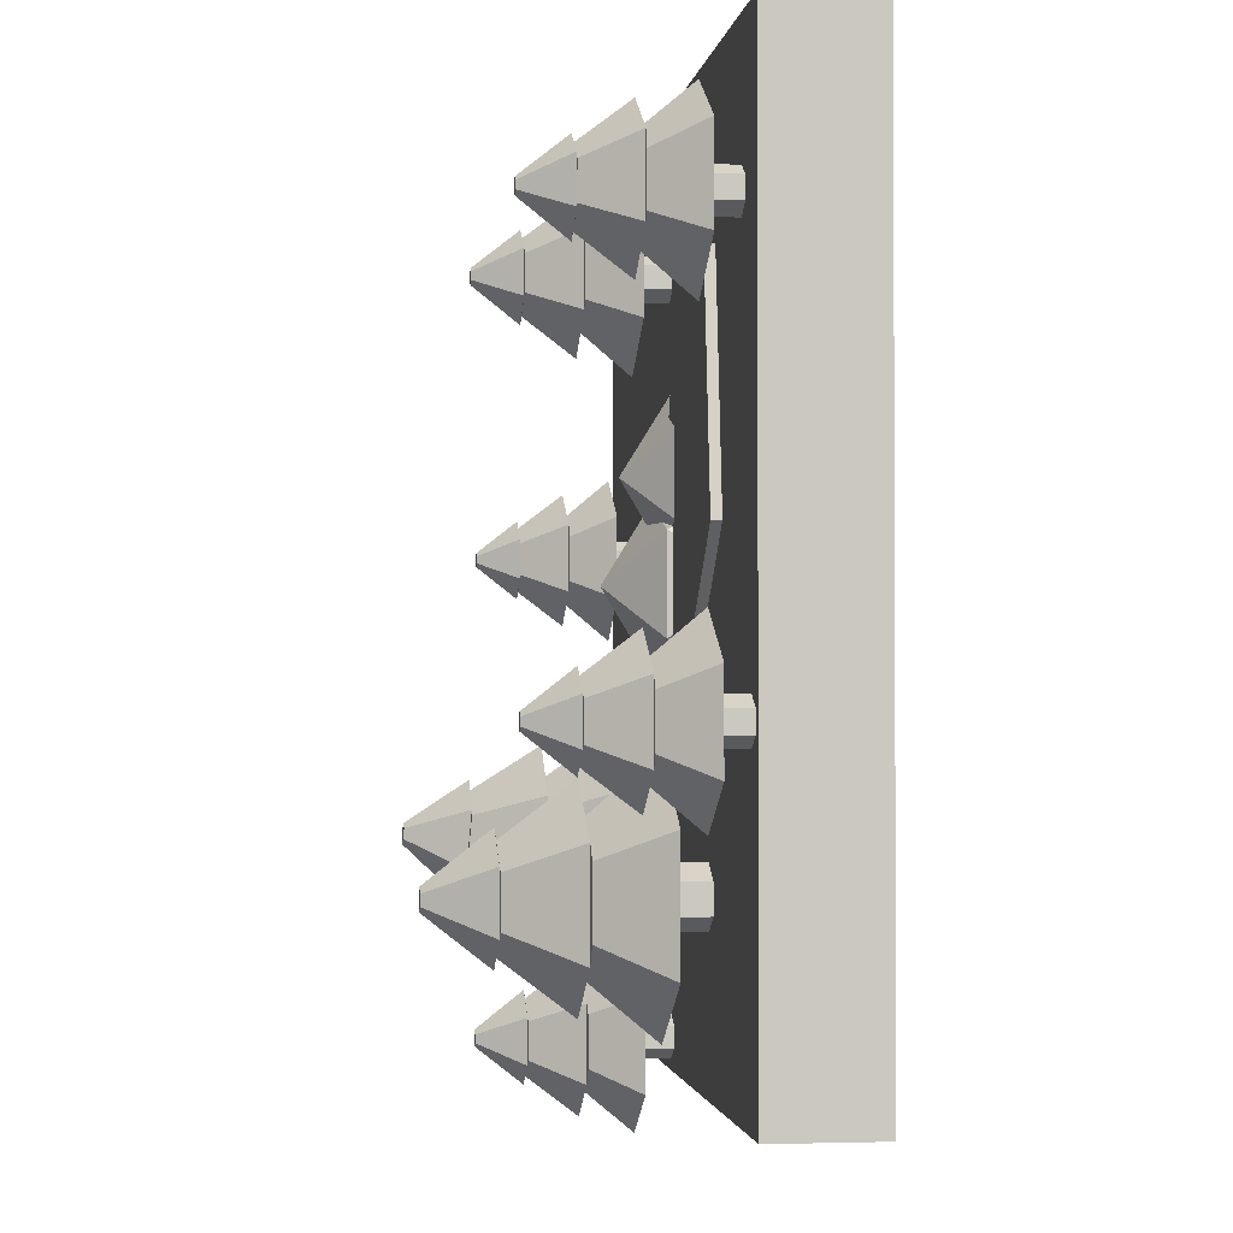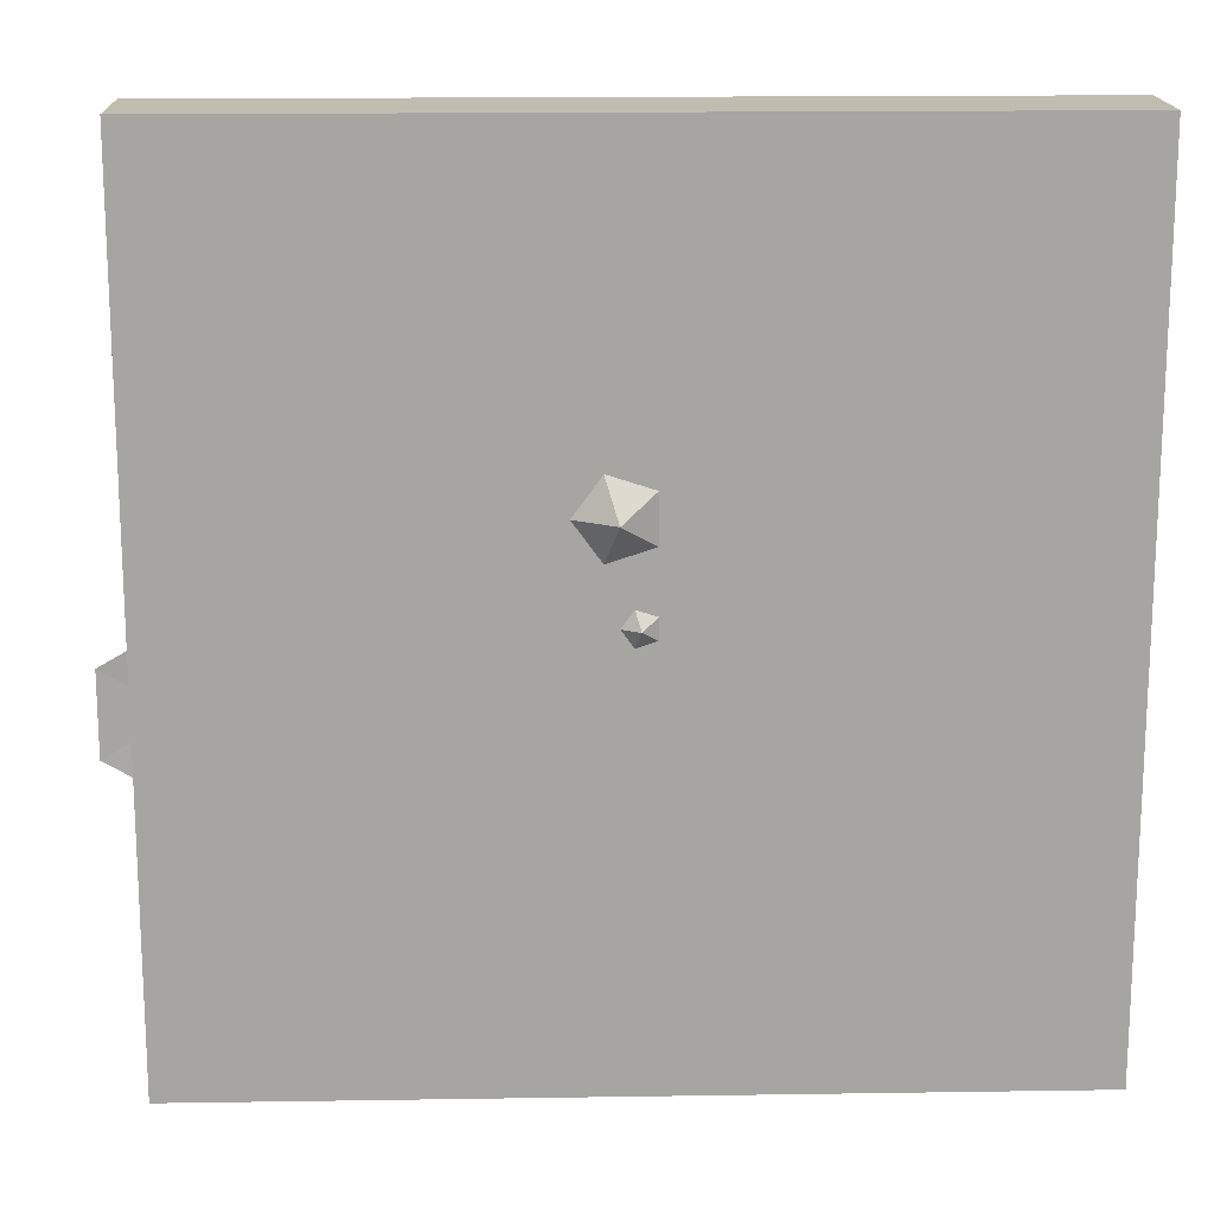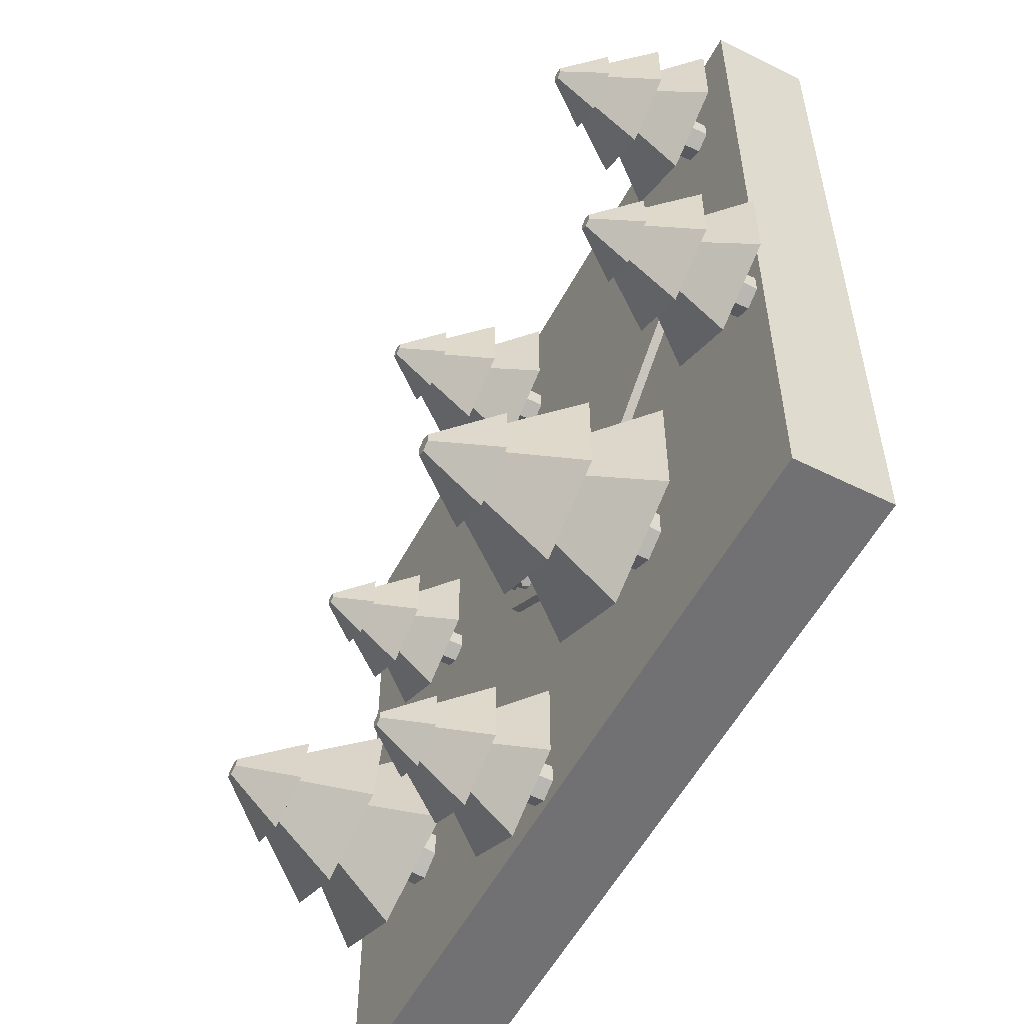
<metadata>
{"format":"obj","ext":"obj","renderer":"f3d","projection":"perspective","resolution":1024,"background":"white","views":[{"elev":-1.7,"azim":-97.3,"up":"+Z"},{"elev":16.6,"azim":-1.8,"up":"+Z"},{"elev":-55.3,"azim":-117.7,"up":"+Z"}]}
</metadata>
<code>
o Green_Tile_2.001
v -1 -0.1208 1
v -1 0.1208 1
v -1 -0.1208 -1
v -1 0.1208 -1
v 1 -0.1208 1
v 1 0.1208 1
v 1 -0.1208 -1
v 1 0.1208 -1
v -0.84 0.1214 0.6288
v -0.84 0.2031 0.6288
v -0.7988 0.1214 0.6526
v -0.7988 0.2031 0.6526
v -0.7988 0.1214 0.7002
v -0.7988 0.2031 0.7002
v -0.84 0.1214 0.7239
v -0.84 0.2031 0.7239
v -0.8812 0.1214 0.7002
v -0.8812 0.2031 0.7002
v -0.8812 0.1214 0.6526
v -0.8812 0.2031 0.6526
v -0.6666 0.1987 0.5763
v -0.84 0.1987 0.4762
v -0.6666 0.1987 0.7765
v -0.84 0.1987 0.8766
v -1.013 0.1987 0.7765
v -1.013 0.1987 0.5763
v -0.7441 0.3054 0.621
v -0.84 0.3054 0.5657
v -0.7441 0.3054 0.7317
v -0.84 0.3054 0.787
v -0.9359 0.3054 0.7317
v -0.9359 0.3054 0.621
v -0.698 0.3138 0.5944
v -0.84 0.3138 0.5124
v -0.698 0.3138 0.7583
v -0.84 0.3138 0.8403
v -0.982 0.3138 0.7583
v -0.982 0.3138 0.5944
v -0.7711 0.4253 0.6366
v -0.84 0.4253 0.5969
v -0.7711 0.4253 0.7161
v -0.84 0.4253 0.7559
v -0.9089 0.4253 0.7161
v -0.9089 0.4253 0.6366
v -0.756 0.428 0.6279
v -0.84 0.428 0.5794
v -0.756 0.428 0.7249
v -0.84 0.428 0.7734
v -0.924 0.428 0.7249
v -0.924 0.428 0.6279
v -0.8249 0.5292 0.6676
v -0.84 0.5292 0.6589
v -0.8249 0.5292 0.6851
v -0.84 0.5292 0.6938
v -0.8551 0.5292 0.6851
v -0.8551 0.5292 0.6676
v -0.9382 0.1214 -0.3203
v -0.9382 0.2031 -0.3203
v -0.897 0.1214 -0.2965
v -0.897 0.2031 -0.2965
v -0.897 0.1214 -0.2489
v -0.897 0.2031 -0.2489
v -0.9382 0.1214 -0.2251
v -0.9382 0.2031 -0.2251
v -0.9794 0.1214 -0.2489
v -0.9794 0.2031 -0.2489
v -0.9794 0.1214 -0.2965
v -0.9794 0.2031 -0.2965
v -0.7648 0.1987 -0.3728
v -0.9382 0.1987 -0.4729
v -0.7648 0.1987 -0.1726
v -0.9382 0.1987 -0.07253
v -1.112 0.1987 -0.1726
v -1.112 0.1987 -0.3728
v -0.8423 0.3054 -0.3281
v -0.9382 0.3054 -0.3834
v -0.8423 0.3054 -0.2174
v -0.9382 0.3054 -0.162
v -1.034 0.3054 -0.2174
v -1.034 0.3054 -0.3281
v -0.7962 0.3138 -0.3547
v -0.9382 0.3138 -0.4367
v -0.7962 0.3138 -0.1908
v -0.9382 0.3138 -0.1088
v -1.08 0.3138 -0.1908
v -1.08 0.3138 -0.3547
v -0.8693 0.4253 -0.3125
v -0.9382 0.4253 -0.3522
v -0.8693 0.4253 -0.233
v -0.9382 0.4253 -0.1932
v -1.007 0.4253 -0.233
v -1.007 0.4253 -0.3125
v -0.8542 0.428 -0.3212
v -0.9382 0.428 -0.3697
v -0.8542 0.428 -0.2242
v -0.9382 0.428 -0.1757
v -1.022 0.428 -0.2242
v -1.022 0.428 -0.3212
v -0.9231 0.5292 -0.2815
v -0.9382 0.5292 -0.2902
v -0.9231 0.5292 -0.264
v -0.9382 0.5292 -0.2553
v -0.9533 0.5292 -0.264
v -0.9533 0.5292 -0.2815
v 0.03273 0.1214 -0.9749
v 0.03273 0.2031 -0.9749
v 0.07393 0.1214 -0.9511
v 0.07393 0.2031 -0.9511
v 0.07393 0.1214 -0.9035
v 0.07393 0.2031 -0.9035
v 0.03273 0.1214 -0.8797
v 0.03273 0.2031 -0.8797
v -0.008478 0.1214 -0.9035
v -0.008478 0.2031 -0.9035
v -0.008478 0.1214 -0.9511
v -0.008478 0.2031 -0.9511
v 0.2061 0.1987 -1.027
v 0.03273 0.1987 -1.127
v 0.2061 0.1987 -0.8272
v 0.03273 0.1987 -0.7271
v -0.1406 0.1987 -0.8272
v -0.1406 0.1987 -1.027
v 0.1286 0.3054 -0.9826
v 0.03273 0.3054 -1.038
v 0.1286 0.3054 -0.8719
v 0.03273 0.3054 -0.8166
v -0.06313 0.3054 -0.8719
v -0.06313 0.3054 -0.9826
v 0.1747 0.3138 -1.009
v 0.03273 0.3138 -1.091
v 0.1747 0.3138 -0.8453
v 0.03273 0.3138 -0.7633
v -0.1092 0.3138 -0.8453
v -0.1092 0.3138 -1.009
v 0.1016 0.4253 -0.967
v 0.03273 0.4253 -1.007
v 0.1016 0.4253 -0.8875
v 0.03273 0.4253 -0.8478
v -0.03612 0.4253 -0.8875
v -0.03612 0.4253 -0.967
v 0.1167 0.428 -0.9758
v 0.03273 0.428 -1.024
v 0.1167 0.428 -0.8788
v 0.03273 0.428 -0.8303
v -0.05127 0.428 -0.8788
v -0.05127 0.428 -0.9758
v 0.04785 0.5292 -0.936
v 0.03273 0.5292 -0.9447
v 0.04785 0.5292 -0.9185
v 0.03273 0.5292 -0.9098
v 0.0176 0.5292 -0.9185
v 0.0176 0.5292 -0.936
v -0.4582 0.1034 -0.6774
v -0.4582 0.2175 -0.6774
v -0.4006 0.1034 -0.6441
v -0.4006 0.2175 -0.6441
v -0.4006 0.1034 -0.5777
v -0.4006 0.2175 -0.5777
v -0.4582 0.1034 -0.5445
v -0.4582 0.2175 -0.5445
v -0.5157 0.1034 -0.5777
v -0.5157 0.2175 -0.5777
v -0.5157 0.1034 -0.6441
v -0.5157 0.2175 -0.6441
v -0.216 0.2114 -0.7507
v -0.4582 0.2114 -0.8905
v -0.216 0.2114 -0.4711
v -0.4582 0.2114 -0.3313
v -0.7003 0.2114 -0.4711
v -0.7003 0.2114 -0.7507
v -0.3243 0.3603 -0.6882
v -0.4582 0.3603 -0.7655
v -0.3243 0.3603 -0.5336
v -0.4582 0.3603 -0.4563
v -0.5921 0.3603 -0.5336
v -0.5921 0.3603 -0.6882
v -0.2599 0.3722 -0.7254
v -0.4582 0.3722 -0.8399
v -0.2599 0.3722 -0.4964
v -0.4582 0.3722 -0.382
v -0.6565 0.3722 -0.4964
v -0.6565 0.3722 -0.7254
v -0.362 0.5278 -0.6664
v -0.4582 0.5278 -0.7219
v -0.362 0.5278 -0.5554
v -0.4582 0.5278 -0.4999
v -0.5543 0.5278 -0.5554
v -0.5543 0.5278 -0.6664
v -0.3409 0.5316 -0.6786
v -0.4582 0.5316 -0.7464
v -0.3409 0.5316 -0.5432
v -0.4582 0.5316 -0.4755
v -0.5755 0.5316 -0.5432
v -0.5755 0.5316 -0.6786
v -0.4371 0.6729 -0.6231
v -0.4582 0.6729 -0.6353
v -0.4371 0.6729 -0.5987
v -0.4582 0.6729 -0.5865
v -0.4793 0.6729 -0.5987
v -0.4793 0.6729 -0.6231
v 0.4909 0.1263 0.03391
v 0.4909 0.1992 0.03391
v 0.5277 0.1263 0.05514
v 0.5277 0.1992 0.05514
v 0.5277 0.1263 0.09759
v 0.5277 0.1992 0.09759
v 0.4909 0.1263 0.1188
v 0.4909 0.1992 0.1188
v 0.4541 0.1263 0.09759
v 0.4541 0.1992 0.09759
v 0.4541 0.1263 0.05514
v 0.4541 0.1992 0.05514
v 0.6456 0.1953 -0.01296
v 0.4909 0.1953 -0.1023
v 0.6456 0.1953 0.1657
v 0.4909 0.1953 0.255
v 0.3362 0.1953 0.1657
v 0.3362 0.1953 -0.01296
v 0.5764 0.2905 0.02698
v 0.4909 0.2905 -0.0224
v 0.5764 0.2905 0.1257
v 0.4909 0.2905 0.1751
v 0.4054 0.2905 0.1257
v 0.4054 0.2905 0.02698
v 0.6176 0.298 0.003223
v 0.4909 0.298 -0.06992
v 0.6176 0.298 0.1495
v 0.4909 0.298 0.2226
v 0.3642 0.298 0.1495
v 0.3642 0.298 0.003223
v 0.5523 0.3975 0.04089
v 0.4909 0.3975 0.005421
v 0.5523 0.3975 0.1118
v 0.4909 0.3975 0.1473
v 0.4295 0.3975 0.1118
v 0.4295 0.3975 0.04089
v 0.5659 0.3999 0.03309
v 0.4909 0.3999 -0.01018
v 0.5659 0.3999 0.1196
v 0.4909 0.3999 0.1629
v 0.416 0.3999 0.1196
v 0.416 0.3999 0.03309
v 0.5044 0.4901 0.06857
v 0.4909 0.4901 0.06078
v 0.5044 0.4901 0.08415
v 0.4909 0.4901 0.09195
v 0.4774 0.4901 0.08415
v 0.4774 0.4901 0.06857
v 0.05455 0.1203 0.5949
v 0.05455 0.204 0.5949
v 0.09676 0.1203 0.6193
v 0.09676 0.204 0.6193
v 0.09676 0.1203 0.668
v 0.09676 0.204 0.668
v 0.05455 0.1203 0.6924
v 0.05455 0.204 0.6924
v 0.01233 0.1203 0.668
v 0.01233 0.204 0.668
v 0.01233 0.1203 0.6193
v 0.01233 0.204 0.6193
v 0.2322 0.1995 0.5411
v 0.05455 0.1995 0.4385
v 0.2322 0.1995 0.7462
v 0.05455 0.1995 0.8487
v -0.1231 0.1995 0.7462
v -0.1231 0.1995 0.5411
v 0.1527 0.3088 0.5869
v 0.05455 0.3088 0.5302
v 0.1527 0.3088 0.7003
v 0.05455 0.3088 0.757
v -0.04366 0.3088 0.7003
v -0.04366 0.3088 0.5869
v 0.2 0.3175 0.5597
v 0.05455 0.3175 0.4757
v 0.2 0.3175 0.7276
v 0.05455 0.3175 0.8116
v -0.09091 0.3175 0.7276
v -0.09091 0.3175 0.5597
v 0.1251 0.4317 0.6029
v 0.05455 0.4317 0.5622
v 0.1251 0.4317 0.6844
v 0.05455 0.4317 0.7251
v -0.01599 0.4317 0.6844
v -0.01599 0.4317 0.6029
v 0.1406 0.4344 0.594
v 0.05455 0.4344 0.5443
v 0.1406 0.4344 0.6933
v 0.05455 0.4344 0.743
v -0.03151 0.4344 0.6933
v -0.03151 0.4344 0.594
v 0.07004 0.538 0.6347
v 0.05455 0.538 0.6257
v 0.07004 0.538 0.6526
v 0.05455 0.538 0.6615
v 0.03905 0.538 0.6526
v 0.03905 0.538 0.6347
v -0.12 0.1434 -0.3536
v -0.12 0.07666 -0.3536
v 0.1436 0.1434 -0.162
v 0.1436 0.07666 -0.162
v -0.2189 0.1434 0.6279
v -0.2189 0.07666 0.6279
v -0.5447 0.1434 0.6279
v -0.5447 0.07666 0.6279
v -0.6236 0.1434 0.0998
v -0.6236 0.07666 0.0998
v 0 -0.1465 0
v 0.152 -0.03038 0.1104
v -0.05804 -0.03038 0.1786
v -0.1878 -0.03038 0
v -0.05804 -0.03038 -0.1786
v 0.152 -0.03038 -0.1104
v 0.05804 0.1574 0.1786
v -0.152 0.1574 0.1104
v -0.152 0.1574 -0.1104
v 0.05804 0.1574 -0.1786
v 0.1878 0.1574 0
v 0 0.2735 0
v -0.04401 -0.1794 0.2216
v 0.108 -0.06328 0.332
v -0.102 -0.06328 0.4002
v -0.2318 -0.06328 0.2216
v -0.102 -0.06328 0.04294
v 0.108 -0.06328 0.1112
v 0.01404 0.1246 0.4002
v -0.196 0.1246 0.332
v -0.196 0.1246 0.1112
v 0.01404 0.1246 0.04294
v 0.1438 0.1246 0.2216
v -0.04401 0.2406 0.2216
v 0.6404 0.09219 -0.6486
v 0.638 0.2039 -0.6386
v 0.6976 0.09058 -0.6172
v 0.6953 0.2023 -0.6072
v 0.6991 0.0848 -0.5521
v 0.6968 0.1965 -0.5421
v 0.6433 0.08062 -0.5184
v 0.6409 0.1923 -0.5085
v 0.586 0.08223 -0.5498
v 0.5837 0.1939 -0.5398
v 0.5845 0.08802 -0.6149
v 0.5822 0.1997 -0.6049
v 0.8745 0.2097 -0.7157
v 0.6335 0.2165 -0.8478
v 0.8806 0.1854 -0.442
v 0.6457 0.1678 -0.3003
v 0.4047 0.1745 -0.4323
v 0.3986 0.1989 -0.7061
v 0.7664 0.3477 -0.6393
v 0.6332 0.3514 -0.7123
v 0.7698 0.3342 -0.488
v 0.64 0.3245 -0.4097
v 0.5067 0.3283 -0.4827
v 0.5033 0.3417 -0.634
v 0.8287 0.364 -0.676
v 0.6313 0.3695 -0.7841
v 0.8337 0.344 -0.4519
v 0.6413 0.3296 -0.3358
v 0.444 0.3352 -0.4439
v 0.439 0.3551 -0.6681
v 0.7264 0.5089 -0.6026
v 0.6307 0.5116 -0.655
v 0.7288 0.4993 -0.4939
v 0.6356 0.4923 -0.4376
v 0.5399 0.495 -0.4901
v 0.5374 0.5046 -0.5988
v 0.7469 0.5142 -0.6146
v 0.6301 0.5175 -0.6786
v 0.7498 0.5024 -0.482
v 0.636 0.4939 -0.4134
v 0.5193 0.4972 -0.4773
v 0.5163 0.509 -0.61
v 0.6507 0.6455 -0.546
v 0.6296 0.6461 -0.5575
v 0.6512 0.6433 -0.5221
v 0.6307 0.6418 -0.5097
v 0.6097 0.6424 -0.5213
v 0.6092 0.6445 -0.5451
f 1 2 4 3
f 3 4 8 7
f 7 8 6 5
f 5 6 2 1
f 3 7 5 1
f 8 4 2 6
f 9 10 12 11
f 11 12 14 13
f 13 14 16 15
f 15 16 18 17
f 18 16 24 25
f 17 18 20 19
f 19 20 10 9
f 9 11 13 15 17 19
f 26 25 31 32
f 14 12 21 23
f 20 18 25 26
f 12 10 22 21
f 16 14 23 24
f 10 20 26 22
f 31 30 36 37
f 24 23 29 30
f 21 22 28 27
f 22 26 32 28
f 25 24 30 31
f 23 21 27 29
f 36 35 41 42
f 29 27 33 35
f 32 31 37 38
f 30 29 35 36
f 27 28 34 33
f 28 32 38 34
f 41 39 45 47
f 33 34 40 39
f 34 38 44 40
f 37 36 42 43
f 35 33 39 41
f 38 37 43 44
f 45 46 52 51
f 44 43 49 50
f 42 41 47 48
f 39 40 46 45
f 40 44 50 46
f 43 42 48 49
f 51 52 56 55 54 53
f 46 50 56 52
f 49 48 54 55
f 47 45 51 53
f 50 49 55 56
f 48 47 53 54
f 57 58 60 59
f 59 60 62 61
f 61 62 64 63
f 63 64 66 65
f 66 64 72 73
f 65 66 68 67
f 67 68 58 57
f 57 59 61 63 65 67
f 74 73 79 80
f 62 60 69 71
f 68 66 73 74
f 60 58 70 69
f 64 62 71 72
f 58 68 74 70
f 79 78 84 85
f 72 71 77 78
f 69 70 76 75
f 70 74 80 76
f 73 72 78 79
f 71 69 75 77
f 84 83 89 90
f 77 75 81 83
f 80 79 85 86
f 78 77 83 84
f 75 76 82 81
f 76 80 86 82
f 89 87 93 95
f 81 82 88 87
f 82 86 92 88
f 85 84 90 91
f 83 81 87 89
f 86 85 91 92
f 93 94 100 99
f 92 91 97 98
f 90 89 95 96
f 87 88 94 93
f 88 92 98 94
f 91 90 96 97
f 99 100 104 103 102 101
f 94 98 104 100
f 97 96 102 103
f 95 93 99 101
f 98 97 103 104
f 96 95 101 102
f 105 106 108 107
f 107 108 110 109
f 109 110 112 111
f 111 112 114 113
f 114 112 120 121
f 113 114 116 115
f 115 116 106 105
f 105 107 109 111 113 115
f 122 121 127 128
f 110 108 117 119
f 116 114 121 122
f 108 106 118 117
f 112 110 119 120
f 106 116 122 118
f 127 126 132 133
f 120 119 125 126
f 117 118 124 123
f 118 122 128 124
f 121 120 126 127
f 119 117 123 125
f 132 131 137 138
f 125 123 129 131
f 128 127 133 134
f 126 125 131 132
f 123 124 130 129
f 124 128 134 130
f 137 135 141 143
f 129 130 136 135
f 130 134 140 136
f 133 132 138 139
f 131 129 135 137
f 134 133 139 140
f 141 142 148 147
f 140 139 145 146
f 138 137 143 144
f 135 136 142 141
f 136 140 146 142
f 139 138 144 145
f 147 148 152 151 150 149
f 142 146 152 148
f 145 144 150 151
f 143 141 147 149
f 146 145 151 152
f 144 143 149 150
f 153 154 156 155
f 155 156 158 157
f 157 158 160 159
f 159 160 162 161
f 162 160 168 169
f 161 162 164 163
f 163 164 154 153
f 153 155 157 159 161 163
f 170 169 175 176
f 158 156 165 167
f 164 162 169 170
f 156 154 166 165
f 160 158 167 168
f 154 164 170 166
f 175 174 180 181
f 168 167 173 174
f 165 166 172 171
f 166 170 176 172
f 169 168 174 175
f 167 165 171 173
f 180 179 185 186
f 173 171 177 179
f 176 175 181 182
f 174 173 179 180
f 171 172 178 177
f 172 176 182 178
f 185 183 189 191
f 177 178 184 183
f 178 182 188 184
f 181 180 186 187
f 179 177 183 185
f 182 181 187 188
f 189 190 196 195
f 188 187 193 194
f 186 185 191 192
f 183 184 190 189
f 184 188 194 190
f 187 186 192 193
f 195 196 200 199 198 197
f 190 194 200 196
f 193 192 198 199
f 191 189 195 197
f 194 193 199 200
f 192 191 197 198
f 201 202 204 203
f 203 204 206 205
f 205 206 208 207
f 207 208 210 209
f 210 208 216 217
f 209 210 212 211
f 211 212 202 201
f 201 203 205 207 209 211
f 218 217 223 224
f 206 204 213 215
f 212 210 217 218
f 204 202 214 213
f 208 206 215 216
f 202 212 218 214
f 223 222 228 229
f 216 215 221 222
f 213 214 220 219
f 214 218 224 220
f 217 216 222 223
f 215 213 219 221
f 228 227 233 234
f 221 219 225 227
f 224 223 229 230
f 222 221 227 228
f 219 220 226 225
f 220 224 230 226
f 233 231 237 239
f 225 226 232 231
f 226 230 236 232
f 229 228 234 235
f 227 225 231 233
f 230 229 235 236
f 237 238 244 243
f 236 235 241 242
f 234 233 239 240
f 231 232 238 237
f 232 236 242 238
f 235 234 240 241
f 243 244 248 247 246 245
f 238 242 248 244
f 241 240 246 247
f 239 237 243 245
f 242 241 247 248
f 240 239 245 246
f 249 250 252 251
f 251 252 254 253
f 253 254 256 255
f 255 256 258 257
f 258 256 264 265
f 257 258 260 259
f 259 260 250 249
f 249 251 253 255 257 259
f 266 265 271 272
f 254 252 261 263
f 260 258 265 266
f 252 250 262 261
f 256 254 263 264
f 250 260 266 262
f 271 270 276 277
f 264 263 269 270
f 261 262 268 267
f 262 266 272 268
f 265 264 270 271
f 263 261 267 269
f 276 275 281 282
f 269 267 273 275
f 272 271 277 278
f 270 269 275 276
f 267 268 274 273
f 268 272 278 274
f 281 279 285 287
f 273 274 280 279
f 274 278 284 280
f 277 276 282 283
f 275 273 279 281
f 278 277 283 284
f 285 286 292 291
f 284 283 289 290
f 282 281 287 288
f 279 280 286 285
f 280 284 290 286
f 283 282 288 289
f 291 292 296 295 294 293
f 286 290 296 292
f 289 288 294 295
f 287 285 291 293
f 290 289 295 296
f 288 287 293 294
f 297 298 300 299
f 299 300 302 301
f 301 302 304 303
f 300 298 306 304 302
f 303 304 306 305
f 305 306 298 297
f 297 299 301 303 305
f 307 308 309
f 308 307 312
f 307 309 310
f 307 310 311
f 307 311 312
f 308 312 317
f 309 308 313
f 310 309 314
f 311 310 315
f 312 311 316
f 308 317 313
f 309 313 314
f 310 314 315
f 311 315 316
f 312 316 317
f 313 317 318
f 314 313 318
f 315 314 318
f 316 315 318
f 317 316 318
f 319 320 321
f 320 319 324
f 319 321 322
f 319 322 323
f 319 323 324
f 320 324 329
f 321 320 325
f 322 321 326
f 323 322 327
f 324 323 328
f 320 329 325
f 321 325 326
f 322 326 327
f 323 327 328
f 324 328 329
f 325 329 330
f 326 325 330
f 327 326 330
f 328 327 330
f 329 328 330
f 331 332 334 333
f 333 334 336 335
f 335 336 338 337
f 337 338 340 339
f 340 338 346 347
f 339 340 342 341
f 341 342 332 331
f 331 333 335 337 339 341
f 348 347 353 354
f 336 334 343 345
f 342 340 347 348
f 334 332 344 343
f 338 336 345 346
f 332 342 348 344
f 353 352 358 359
f 346 345 351 352
f 343 344 350 349
f 344 348 354 350
f 347 346 352 353
f 345 343 349 351
f 358 357 363 364
f 351 349 355 357
f 354 353 359 360
f 352 351 357 358
f 349 350 356 355
f 350 354 360 356
f 363 361 367 369
f 355 356 362 361
f 356 360 366 362
f 359 358 364 365
f 357 355 361 363
f 360 359 365 366
f 367 368 374 373
f 366 365 371 372
f 364 363 369 370
f 361 362 368 367
f 362 366 372 368
f 365 364 370 371
f 373 374 378 377 376 375
f 368 372 378 374
f 371 370 376 377
f 369 367 373 375
f 372 371 377 378
f 370 369 375 376

</code>
